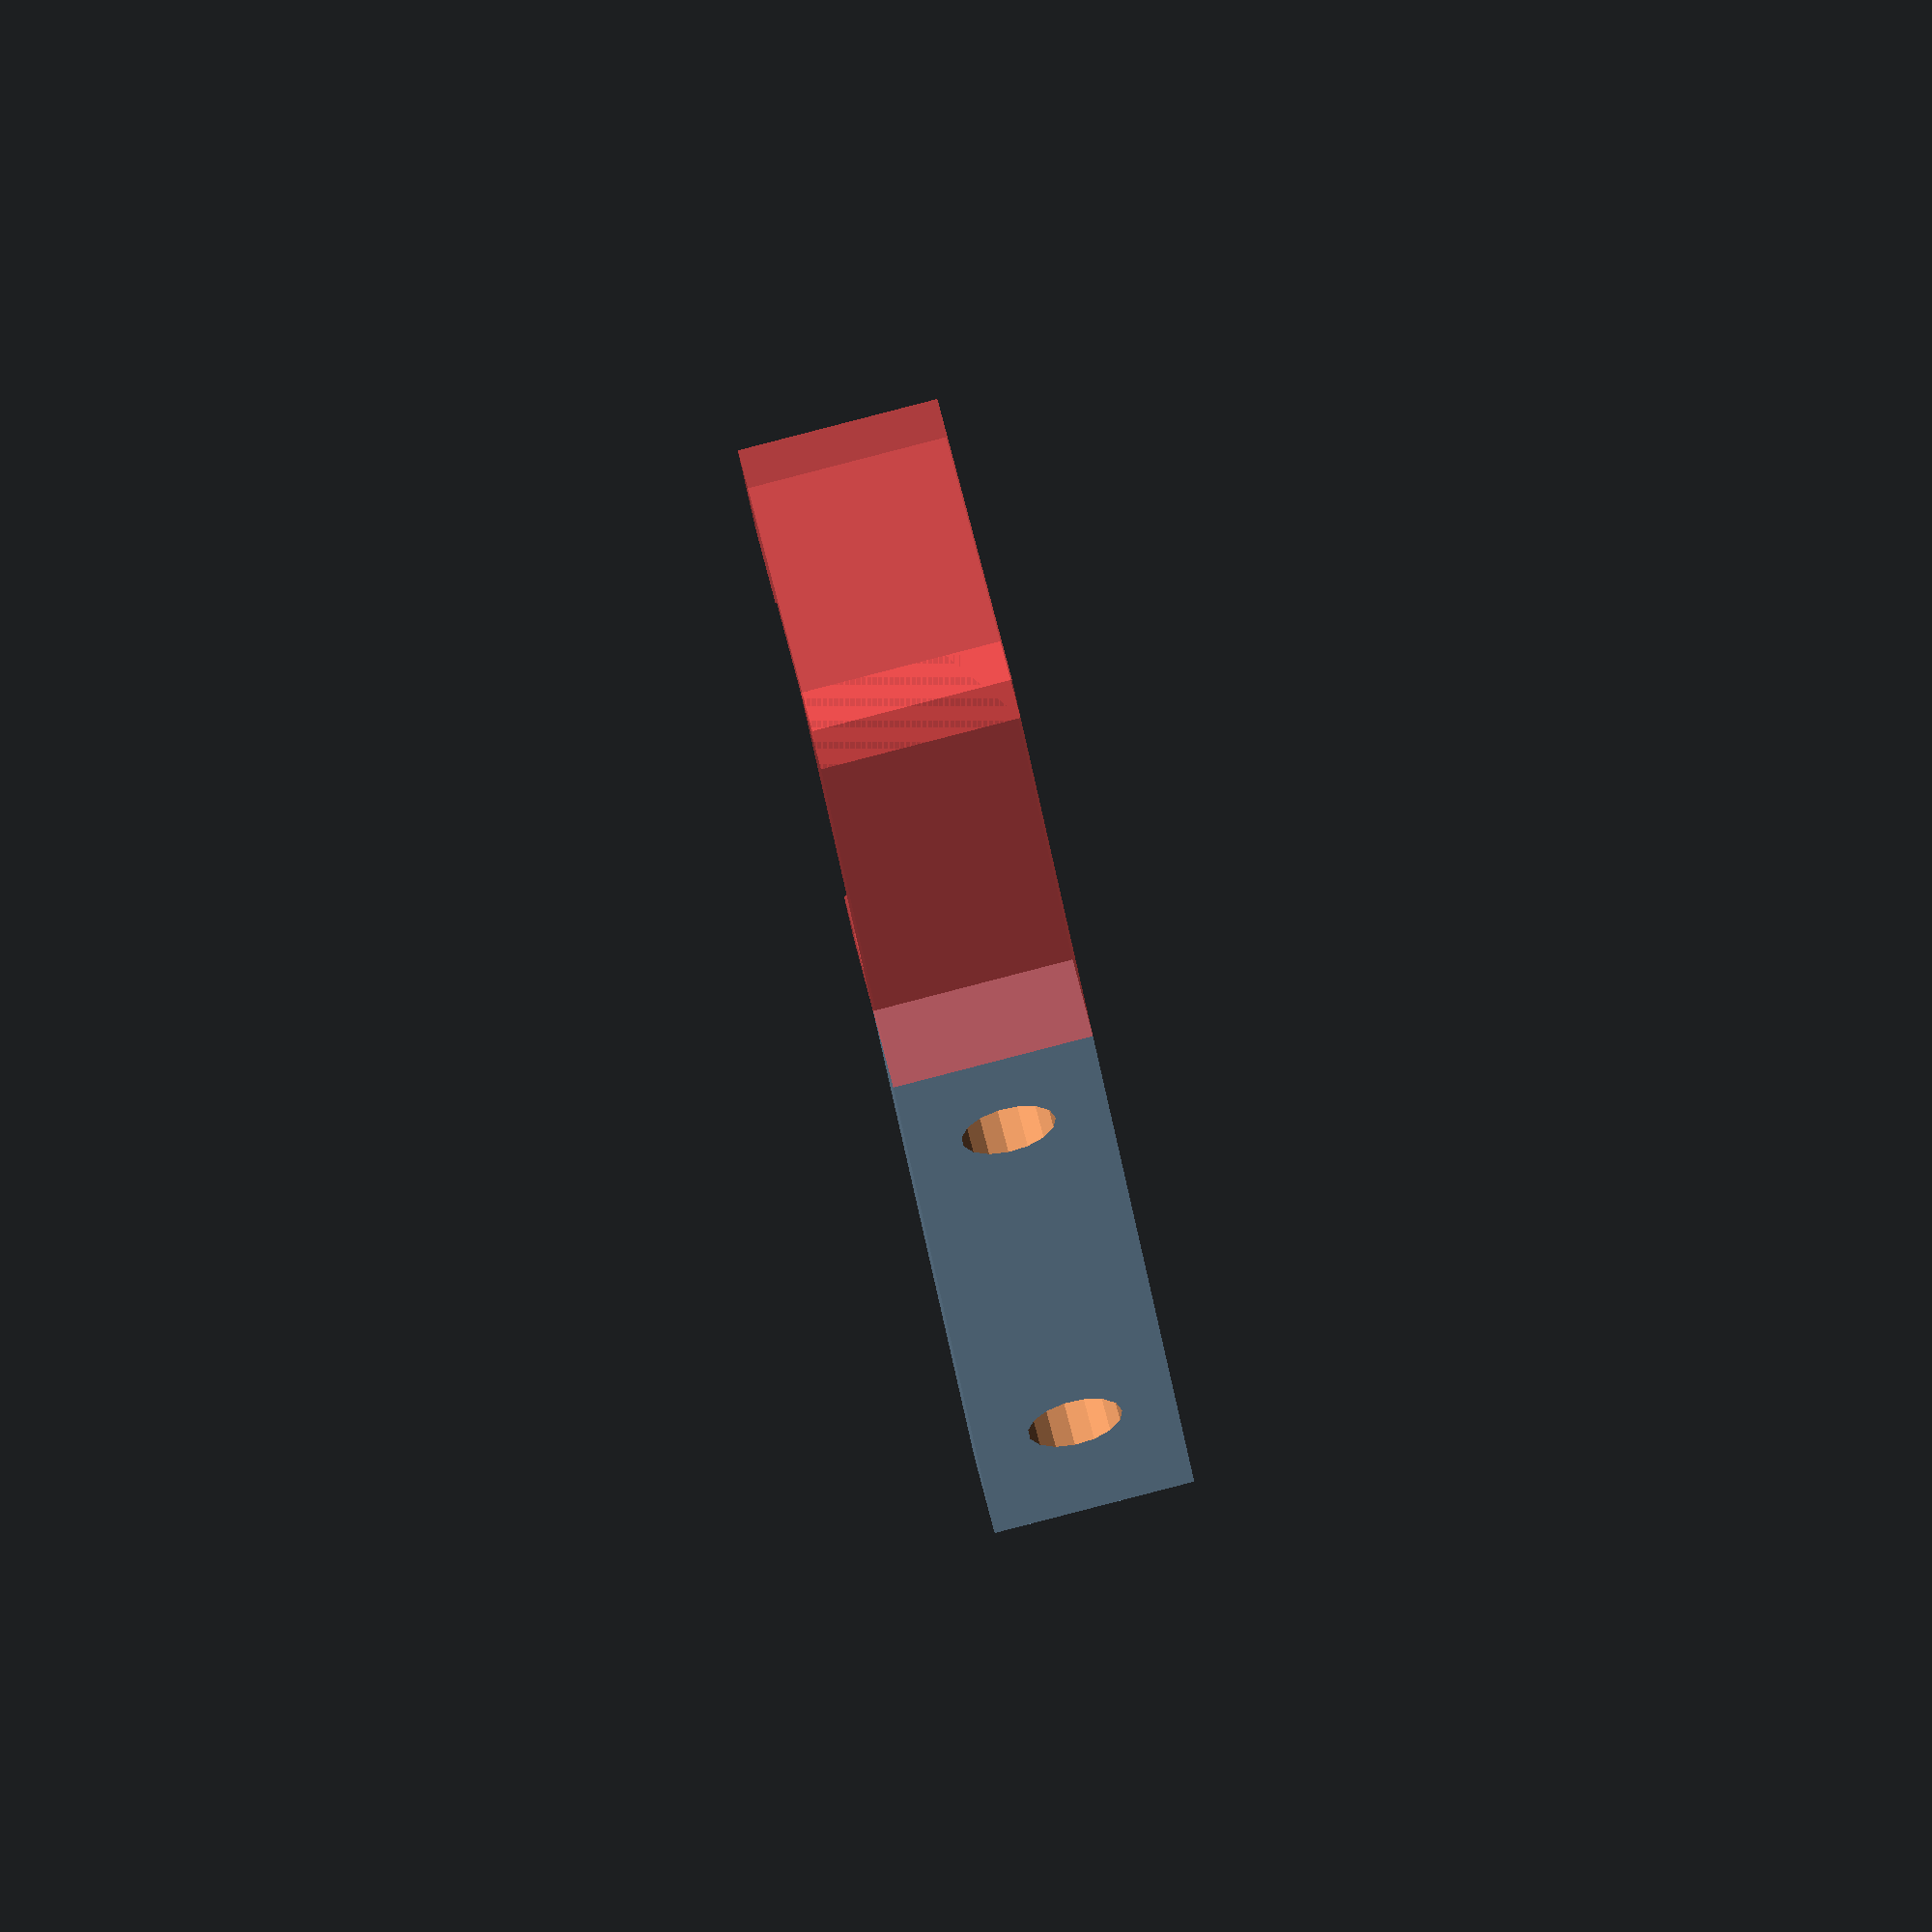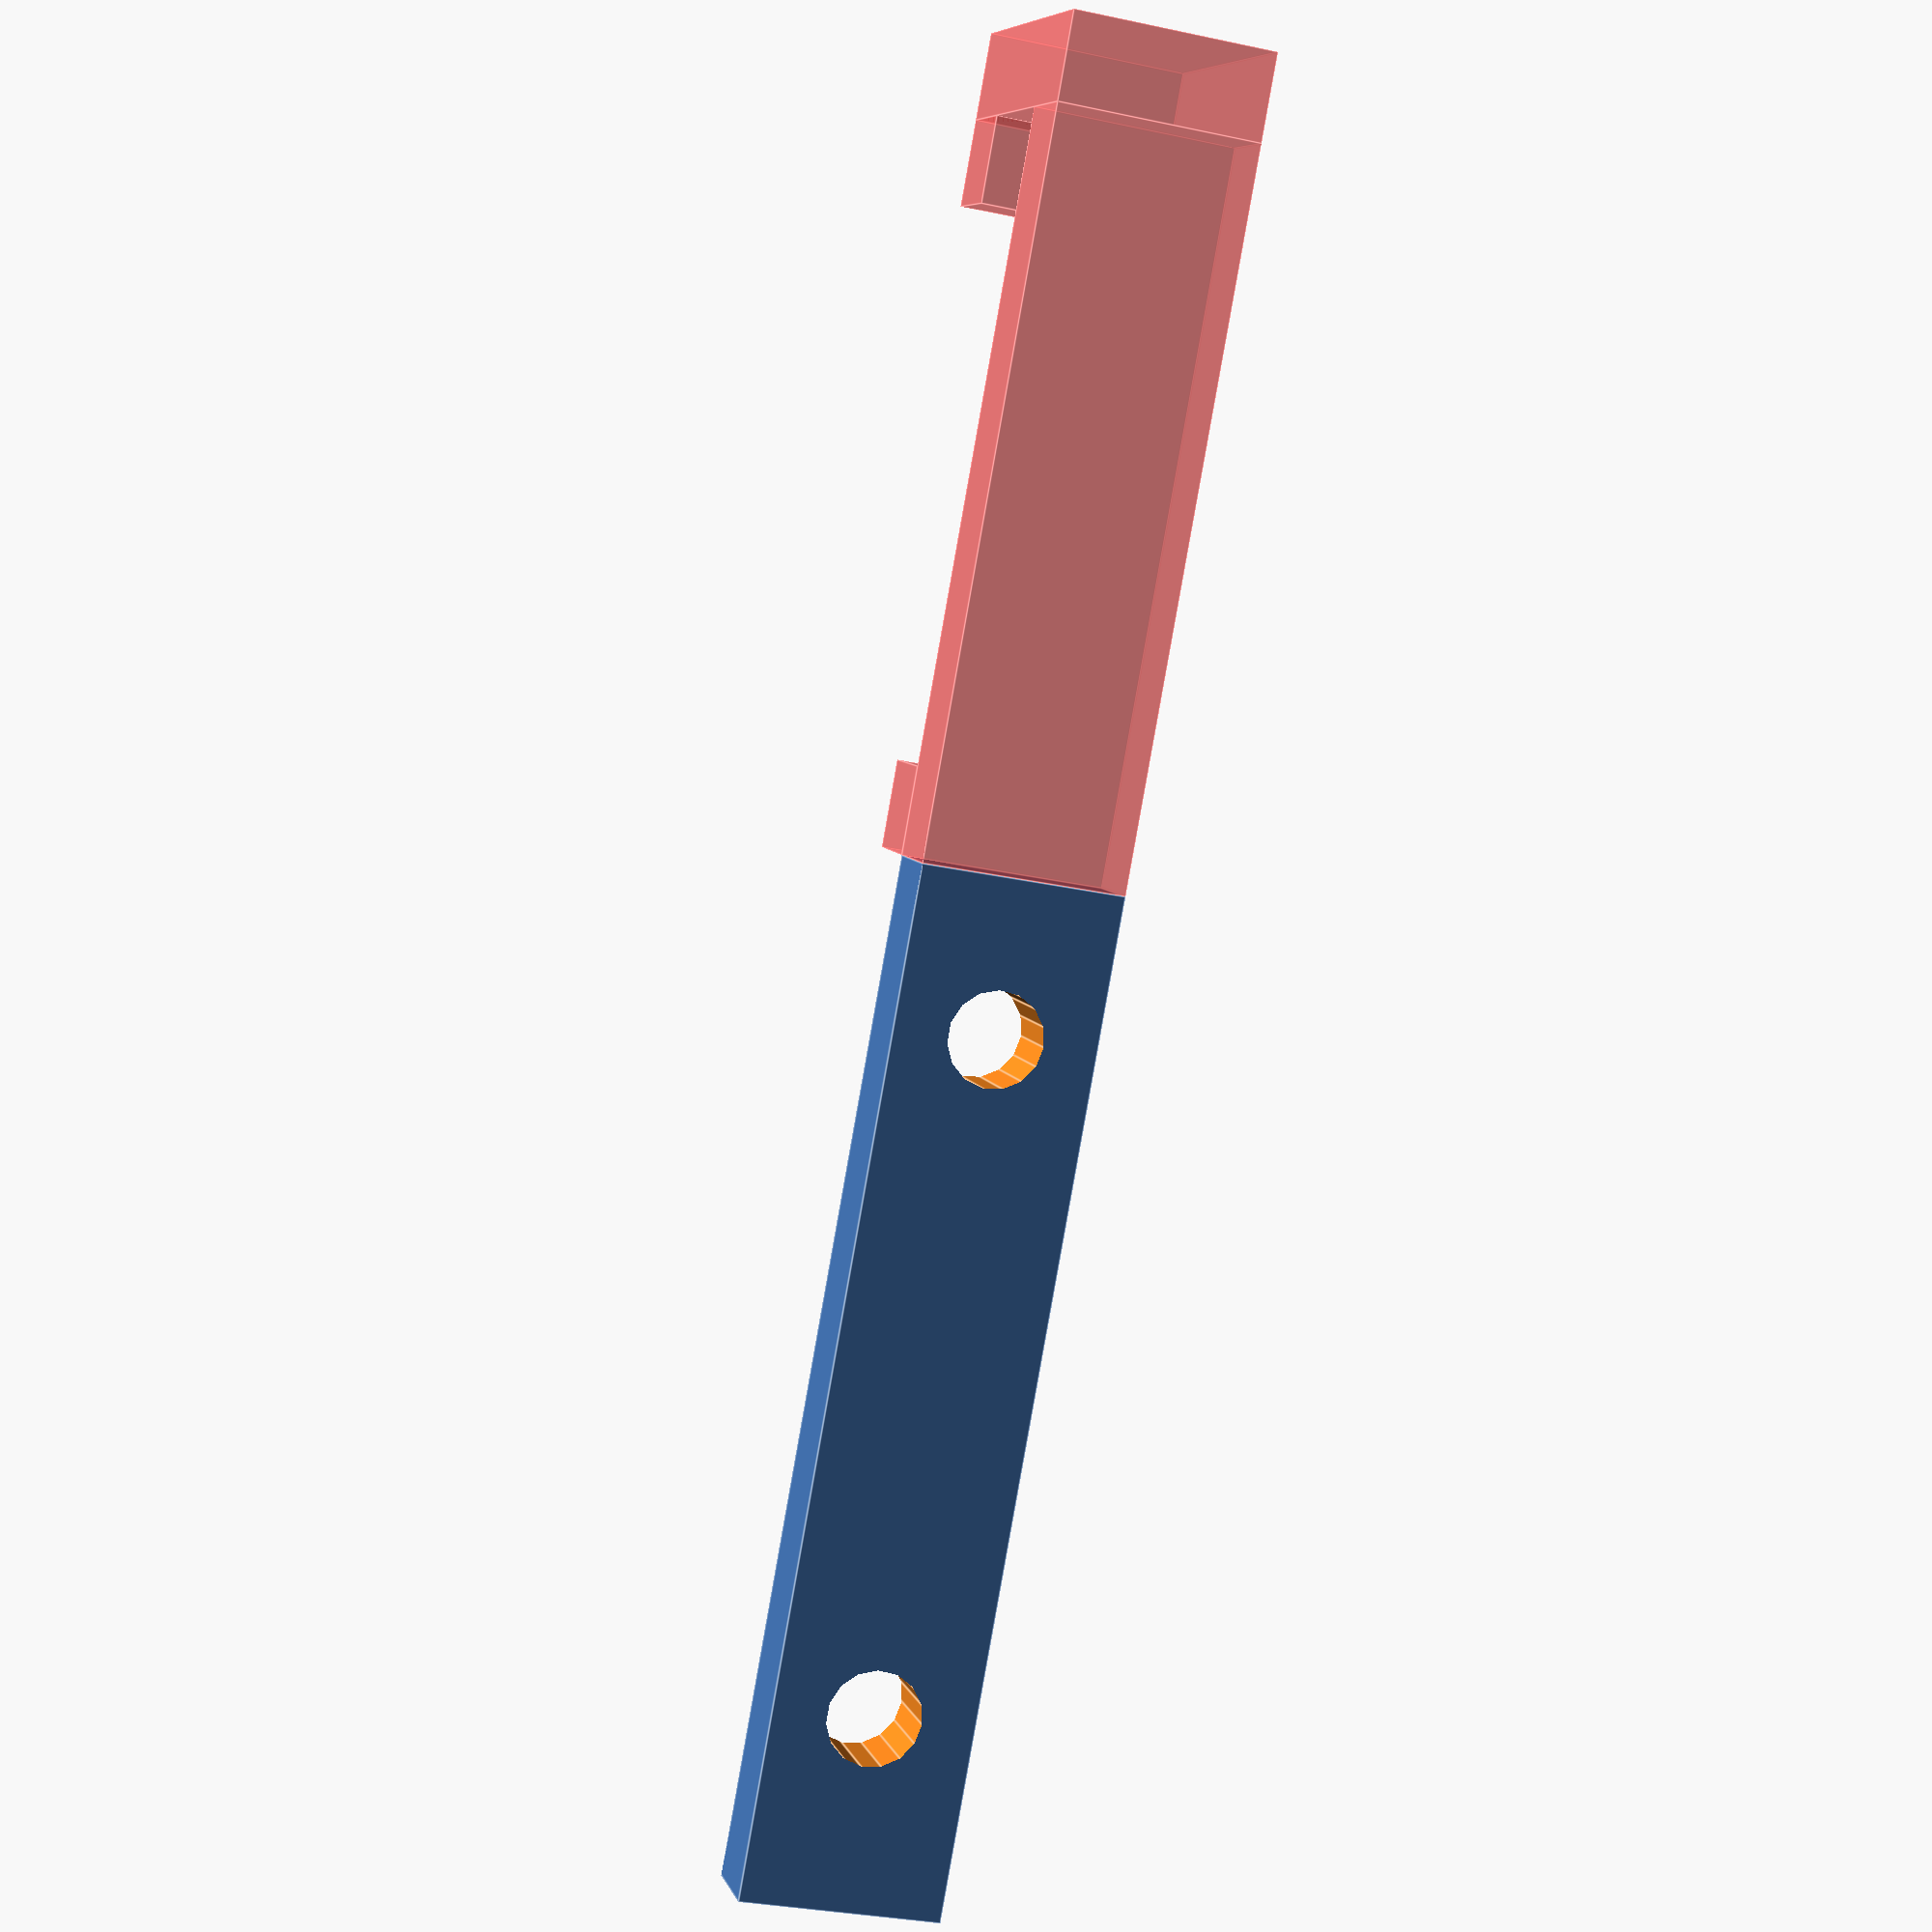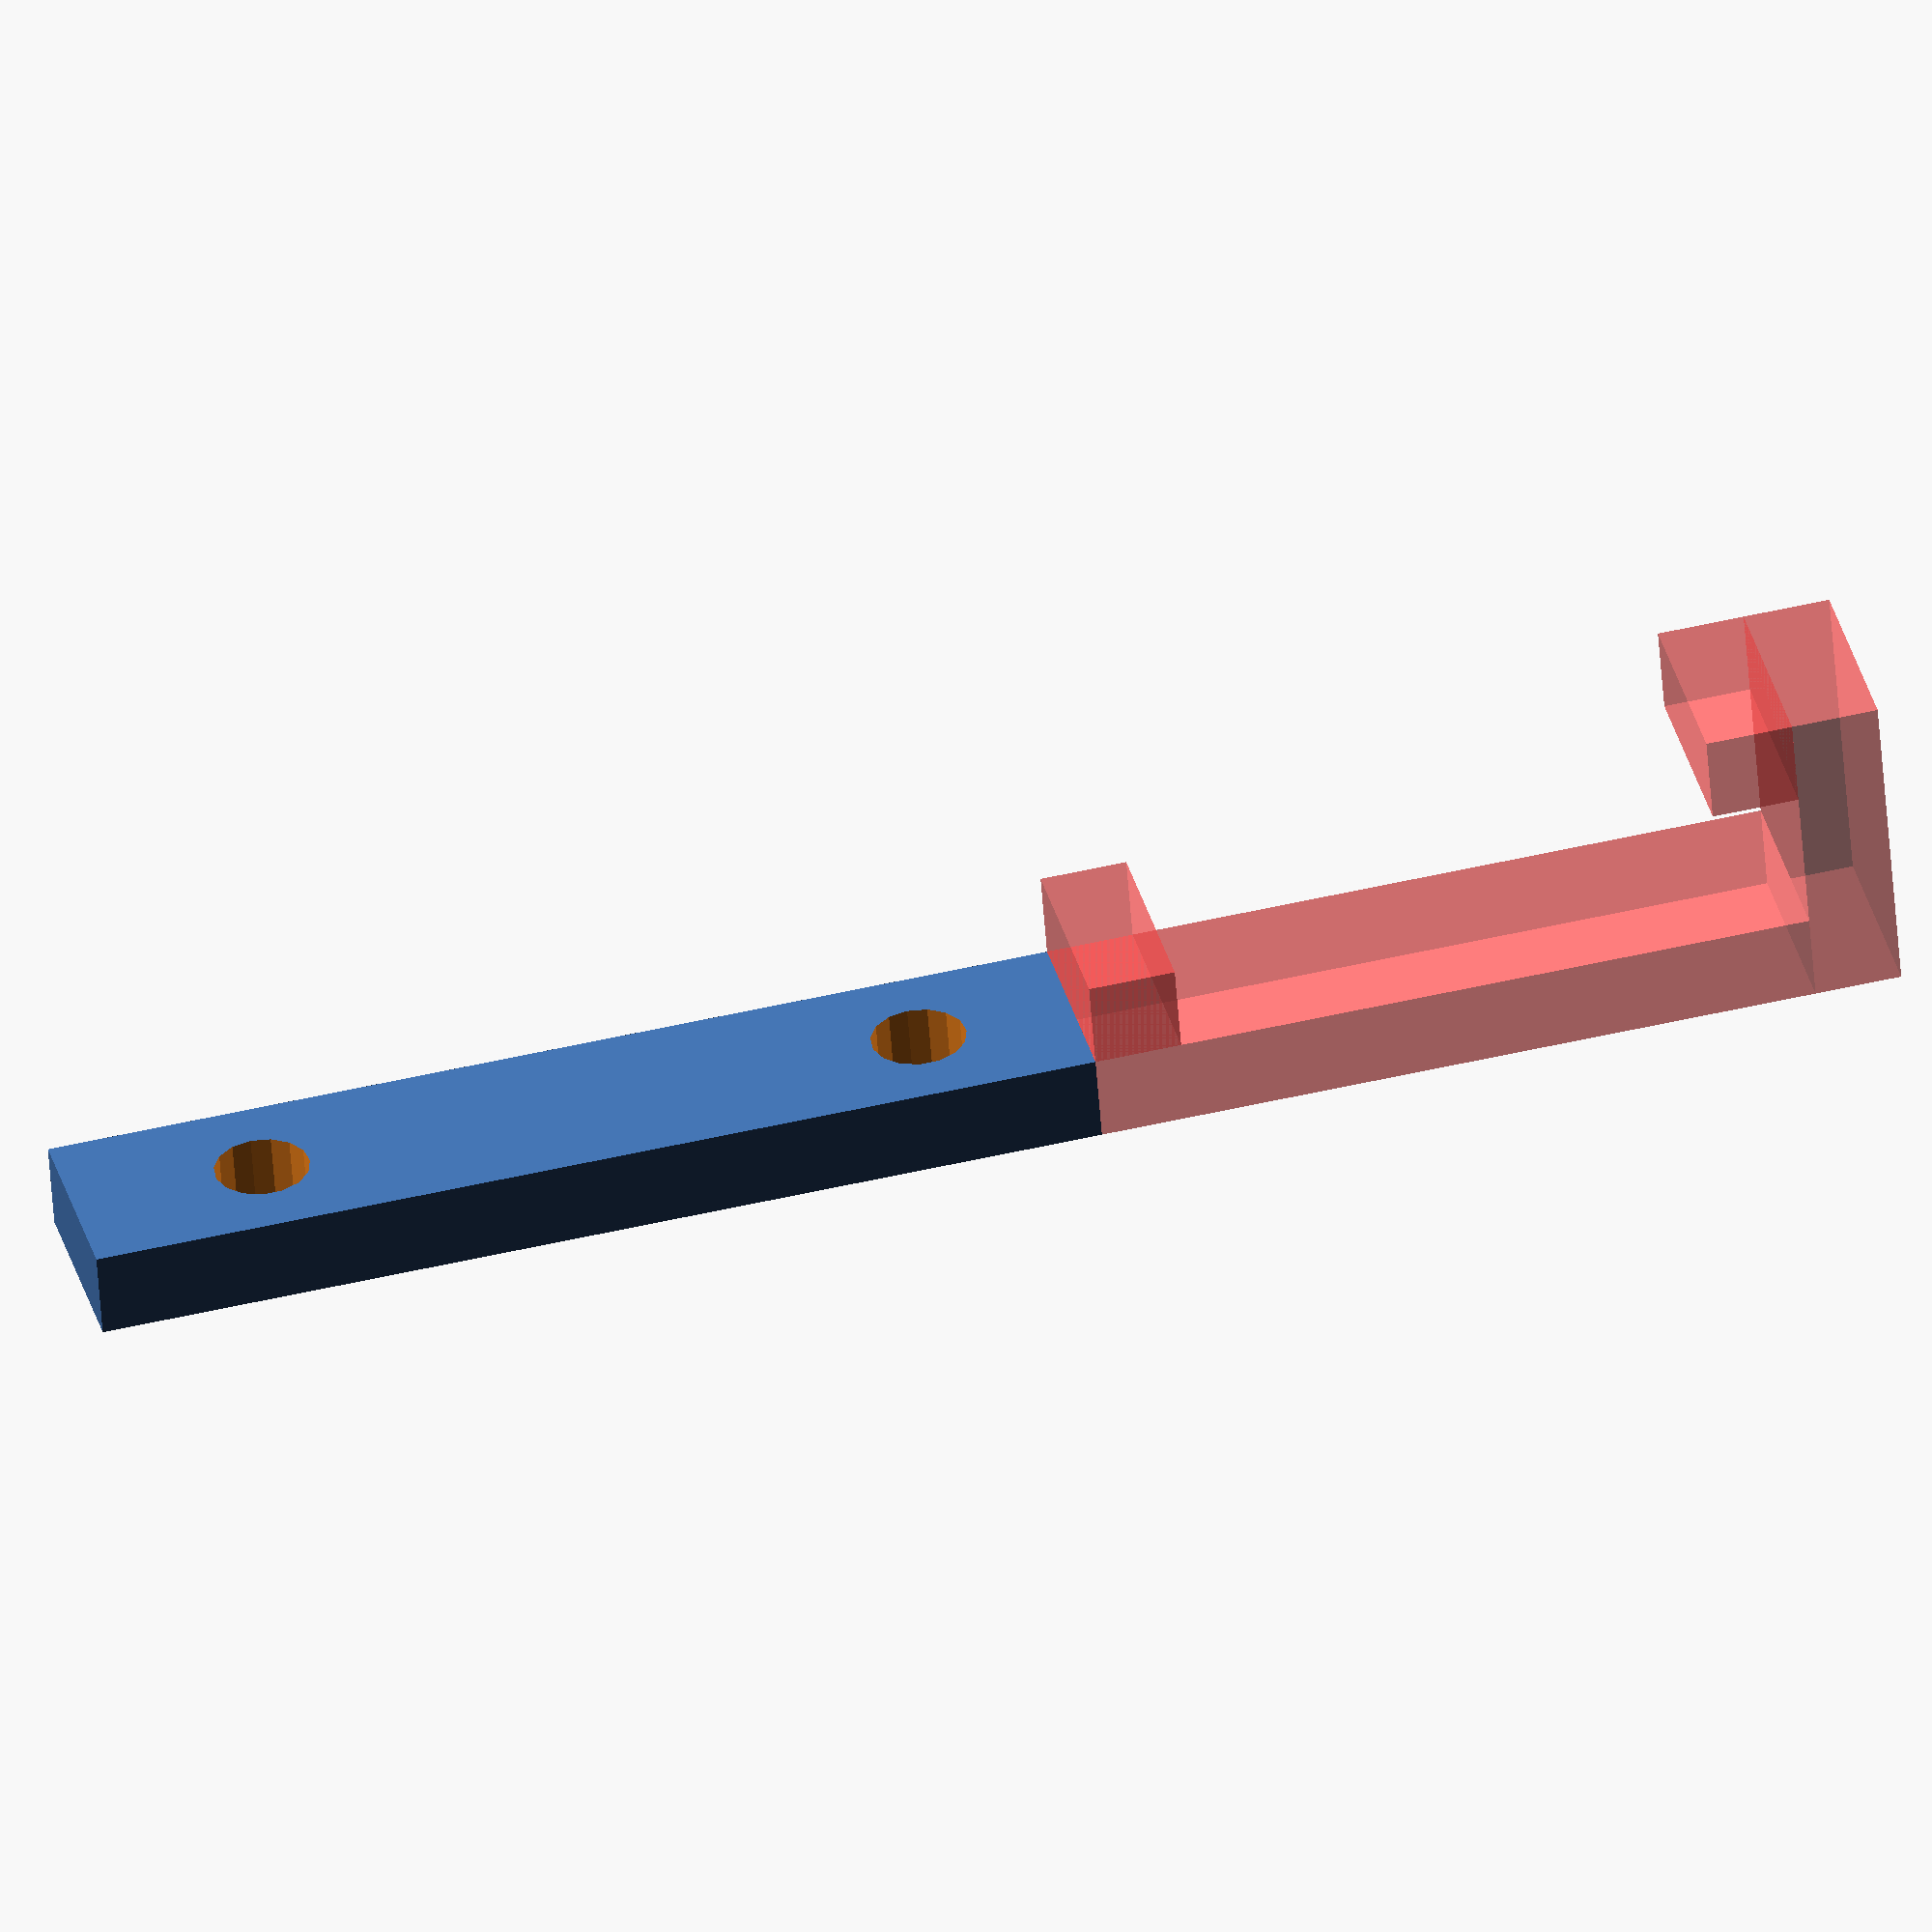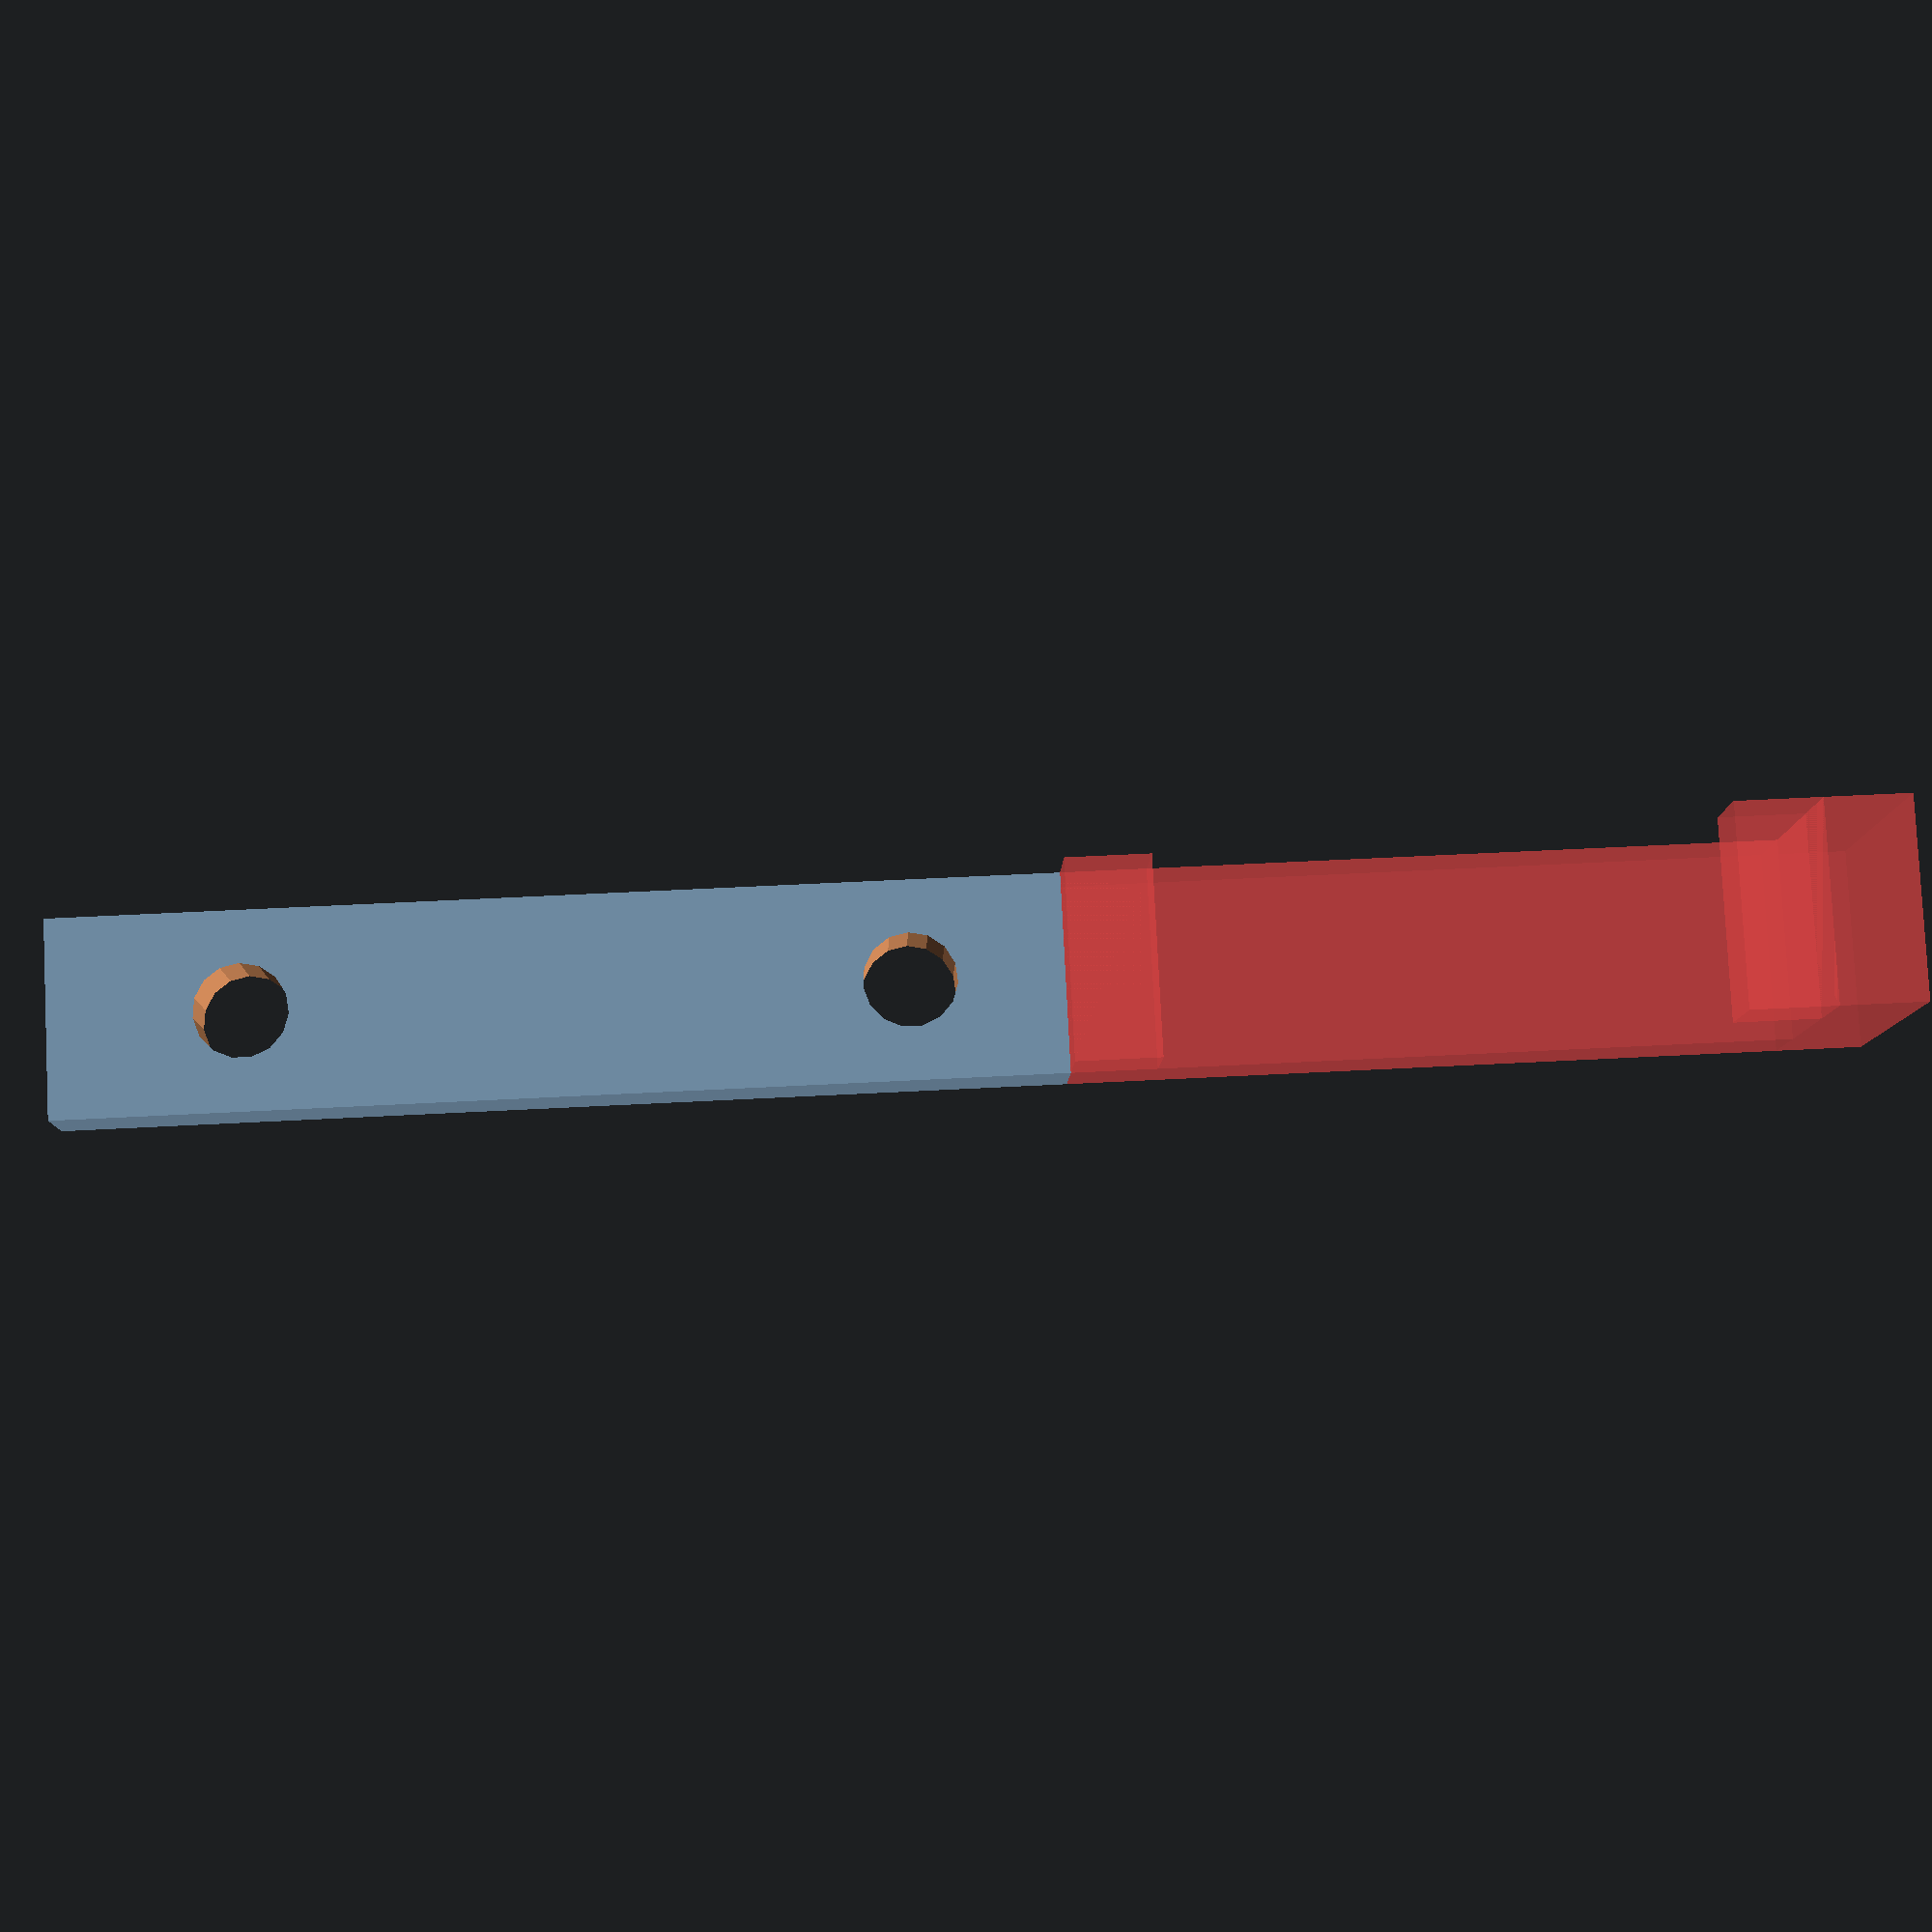
<openscad>
/*
 * Inspired by the "TinyBoy / Fabrikator mini Cam holder"
 * by "andy_a":
 * http://www.thingiverse.com/thing:1434698
 *
 * Created by:
 * Thomas Buck <xythobuz@xythobuz.de> in April 2016
 *
 * Licensed under the Creative Commons - Attribution - Share alike license.
 */

// -----------------------------------------------------------

bodyHeight = 7;
wallSize = 3;
lipSize = 3;
fullSize = 28;
gap = 5;
length = 35;
bottomOff = 5;
holeDist = 23;
holeSize = 3.3;

$fn = 15;

// -----------------------------------------------------------

module holder() {
    // lower body
    cube([wallSize, fullSize - wallSize, bodyHeight]);

    // upper border
    translate([0, fullSize - wallSize, 0])
        cube([(2 * wallSize) + gap, wallSize, bodyHeight]);

    // upper lip
    translate([wallSize + gap, fullSize - (2 * wallSize), 0])
        cube([wallSize, wallSize, bodyHeight]);

    // lower border
    translate([wallSize, 0, 0])
        cube([lipSize, lipSize, bodyHeight]);
}

module mount() {
    difference() {
        cube([bodyHeight, length, wallSize]);
        
        translate([bodyHeight / 2, bottomOff + (holeSize / 2), -1])
            cylinder(d = holeSize, h = wallSize + 2);
        
        translate([bodyHeight / 2, bottomOff + (holeSize / 2) + holeDist, -1])
            cylinder(d = holeSize, h = wallSize + 2);
    }
}

module whole() {
    translate([0, 0, wallSize])
        rotate([0, 90, 0])
        #holder();

    translate([0, -length, 0])
        mount();
}

// -----------------------------------------------------------

translate([0, 0, bodyHeight])
    rotate([0, 90, 0])
    whole();

</openscad>
<views>
elev=93.3 azim=156.9 roll=104.5 proj=o view=wireframe
elev=210.9 azim=216.3 roll=107.2 proj=p view=edges
elev=326.6 azim=85.7 roll=346.4 proj=o view=wireframe
elev=98.7 azim=271.5 roll=182.9 proj=p view=solid
</views>
